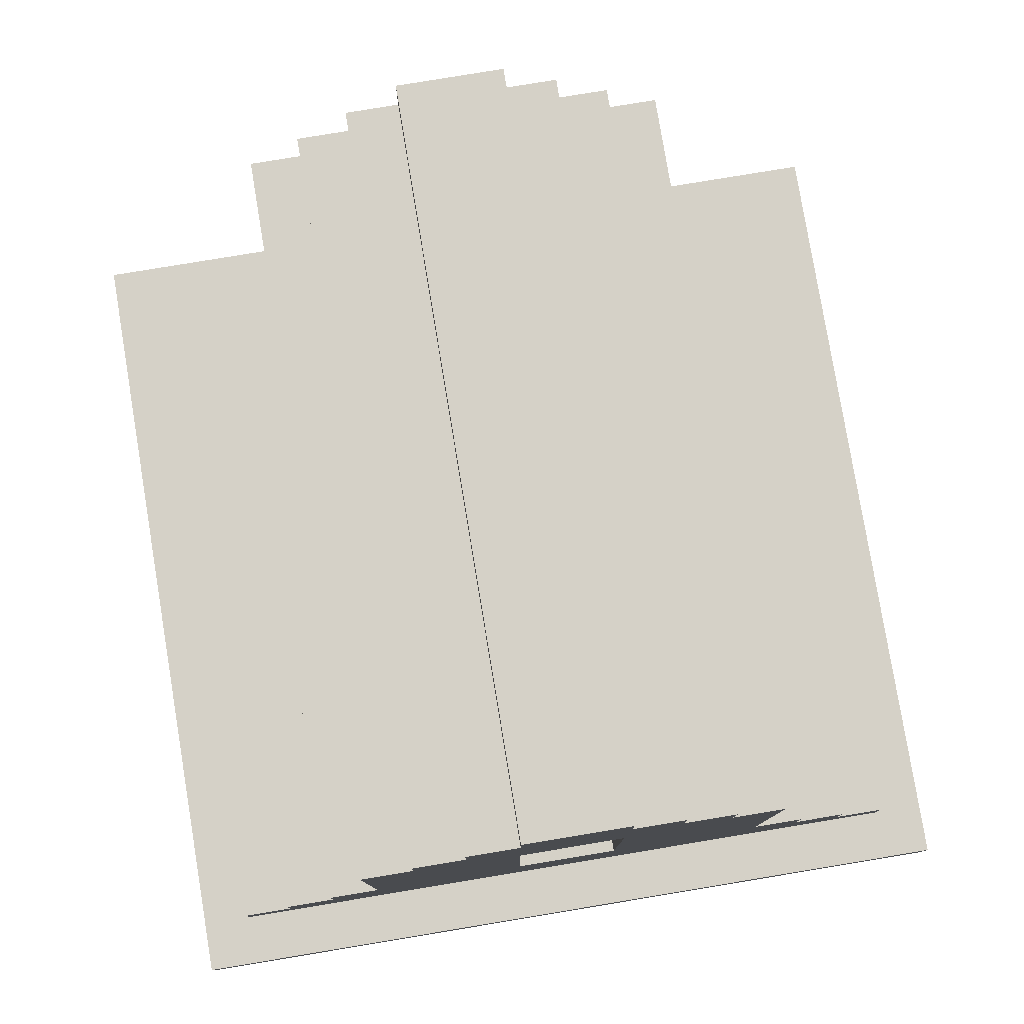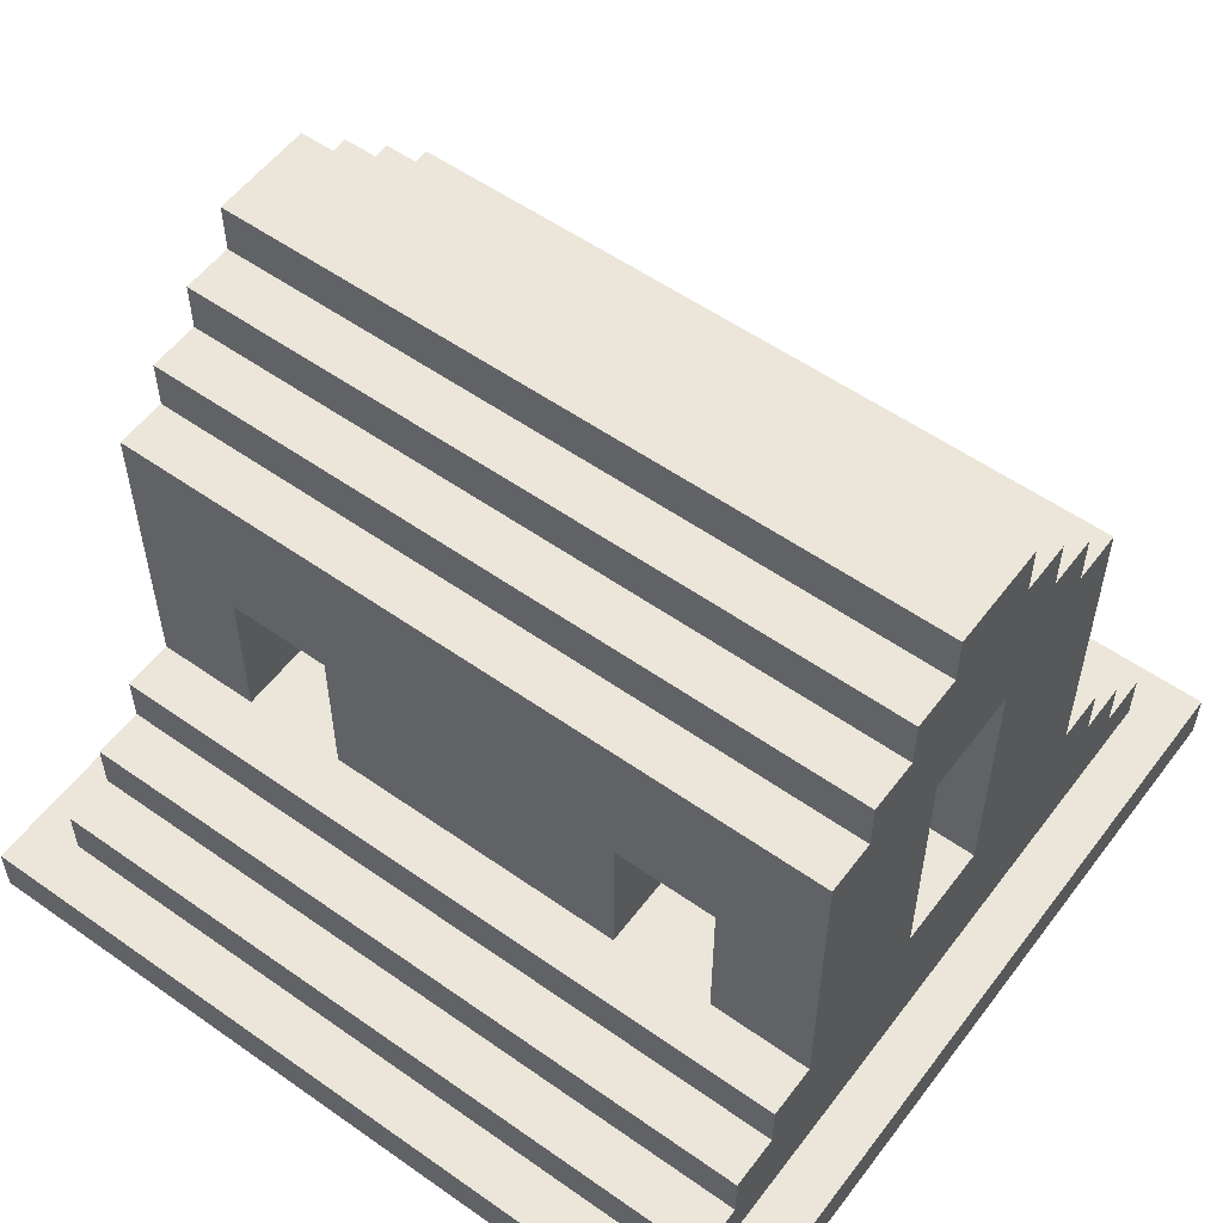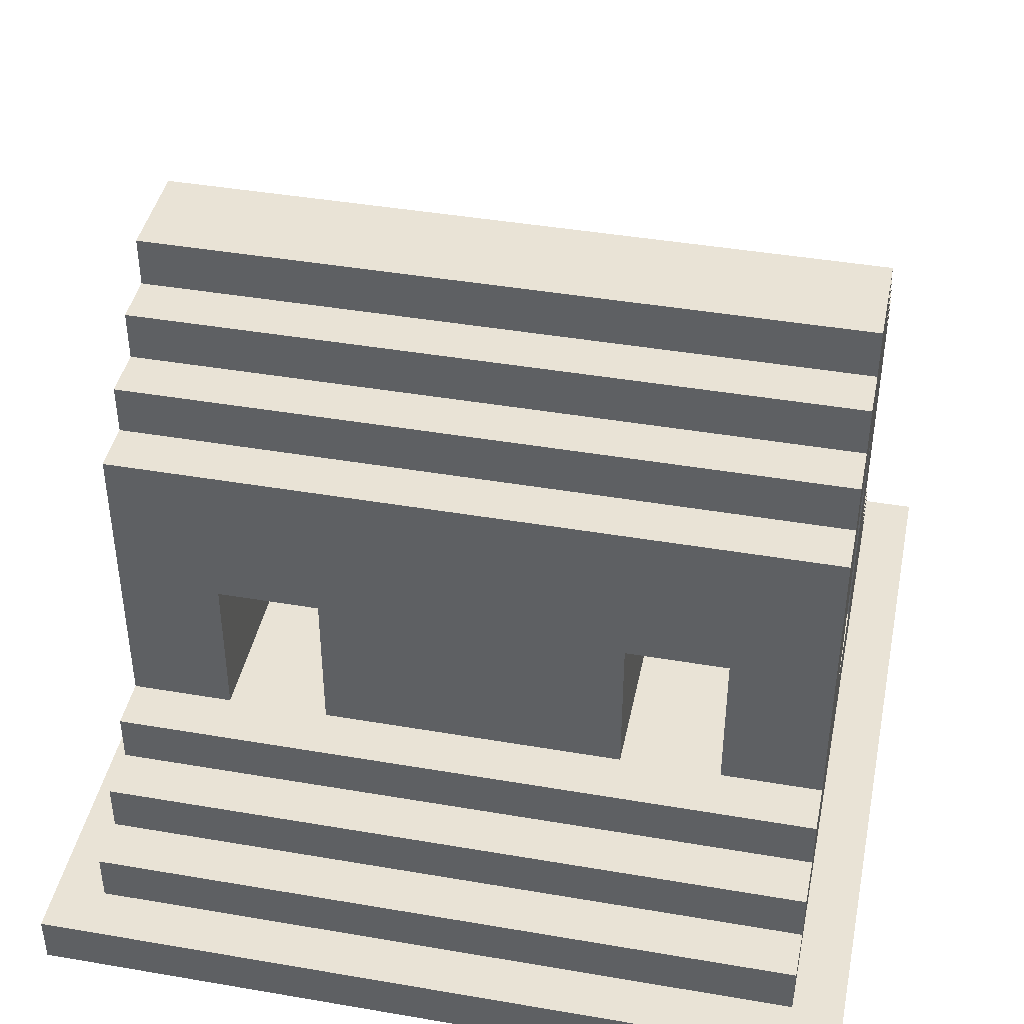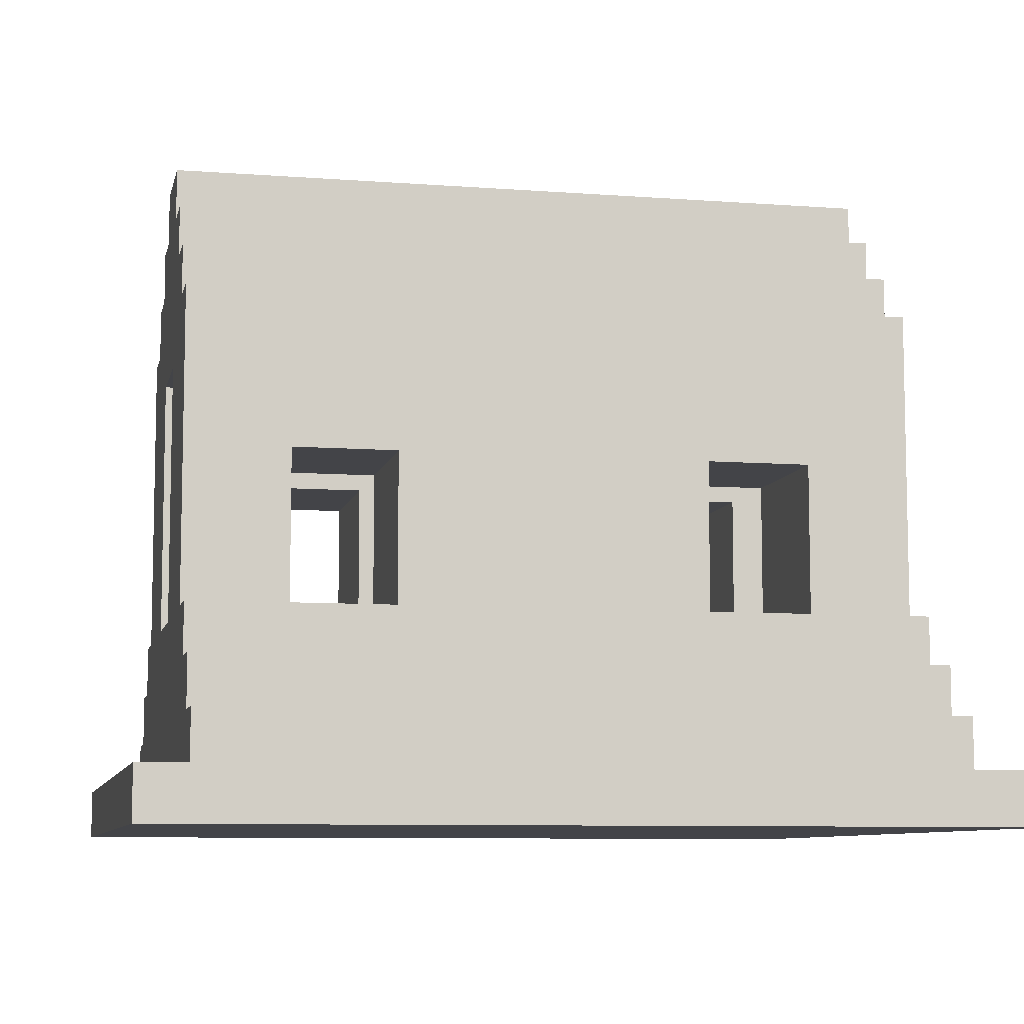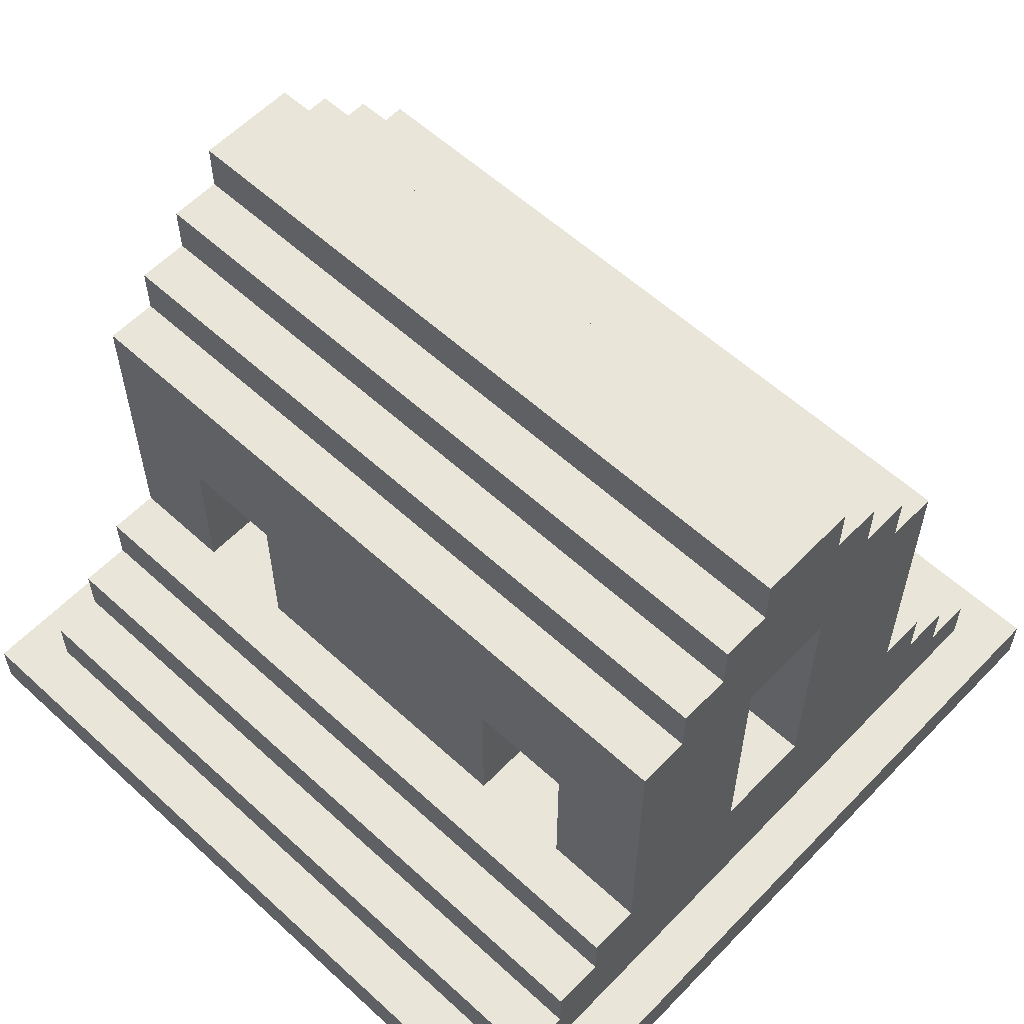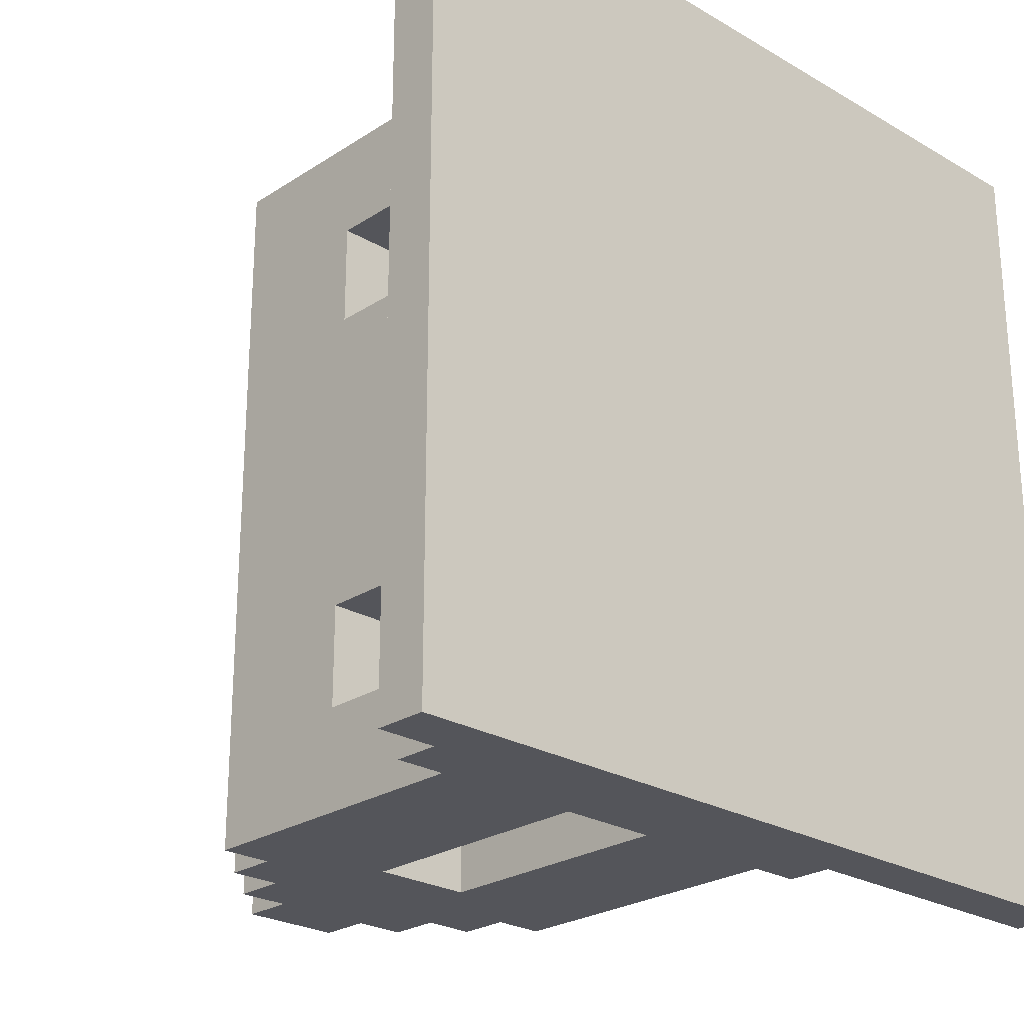
<metadata>
{"format":"obj","ext":"obj","renderer":"f3d","projection":"perspective","resolution":1024,"background":"white","views":[{"elev":79.5,"azim":-9.4,"up":"+Y"},{"elev":55.7,"azim":-53.5,"up":"+Y"},{"elev":42.3,"azim":101.6,"up":"+Y"},{"elev":-8.3,"azim":78.1,"up":"+Y"},{"elev":58.4,"azim":-46.6,"up":"+Y"},{"elev":-24.9,"azim":-43.5,"up":"+Z"}]}
</metadata>
<code>
g roof1
v -8 0 8
v -8 0 -8
v -8 1 8
v -8 1 -8
v -7 1 7
v -7 1 -7
v -7 2 7
v -7 2 -7
v -6 2 7
v -6 2 -7
v -6 3 7
v -6 3 -7
v -5 3 7
v -5 3 -7
v -5 4 7
v -5 4 -7
v -4 4 7
v -4 4 5
v -4 4 3
v -4 4 -3
v -4 4 -5
v -4 4 -7
v -4 7 5
v -4 7 3
v -4 7 -3
v -4 7 -5
v -4 10 7
v -4 10 -7
v -3 10 7
v -3 10 -7
v -3 11 7
v -3 11 -7
v -2 11 7
v -2 11 -7
v -2 12 7
v -2 12 -7
v -1 12 7
v -1 12 -7
v -1 13 7
v -1 13 -7
v 1 4 7
v 1 4 5
v 1 4 3
v 1 4 -3
v 1 4 -5
v 1 4 -7
v 1 7 5
v 1 7 3
v 1 7 -3
v 1 7 -5
v 1 9 7
v 1 9 -7
v -1 4 7
v -1 4 5
v -1 4 3
v -1 4 -3
v -1 4 -5
v -1 4 -7
v -1 7 5
v -1 7 3
v -1 7 -3
v -1 7 -5
v -1 9 7
v -1 9 -7
v 1 12 7
v 1 12 -7
v 1 13 7
v 1 13 -7
v 2 11 7
v 2 11 -7
v 2 12 7
v 2 12 -7
v 3 10 7
v 3 10 -7
v 3 11 7
v 3 11 -7
v 4 4 7
v 4 4 5
v 4 4 3
v 4 4 -3
v 4 4 -5
v 4 4 -7
v 4 7 5
v 4 7 3
v 4 7 -3
v 4 7 -5
v 4 10 7
v 4 10 -7
v 5 3 7
v 5 3 -7
v 5 4 7
v 5 4 -7
v 6 2 7
v 6 2 -7
v 6 3 7
v 6 3 -7
v 7 1 7
v 7 1 -7
v 7 2 7
v 7 2 -7
v 8 0 8
v 8 0 -8
v 8 1 8
v 8 1 -8
v -8 0 8
v -8 1 8
v 8 0 8
v 8 1 8
v -7 1 7
v -7 2 7
v -6 2 7
v -6 3 7
v -5 3 7
v -5 4 7
v -4 4 7
v -4 10 7
v -3 10 7
v -3 11 7
v -2 11 7
v -2 12 7
v -1 4 7
v -1 9 7
v -1 12 7
v -1 13 7
v 1 4 7
v 1 9 7
v 1 12 7
v 1 13 7
v 2 11 7
v 2 12 7
v 3 10 7
v 3 11 7
v 4 4 7
v 4 10 7
v 5 3 7
v 5 4 7
v 6 2 7
v 6 3 7
v 7 1 7
v 7 2 7
v -4 4 3
v -4 7 3
v -1 4 3
v -1 7 3
v 1 4 3
v 1 7 3
v 4 4 3
v 4 7 3
v -4 4 -5
v -4 7 -5
v -1 4 -5
v -1 7 -5
v 1 4 -5
v 1 7 -5
v 4 4 -5
v 4 7 -5
v -4 4 5
v -4 7 5
v -1 4 5
v -1 7 5
v 1 4 5
v 1 7 5
v 4 4 5
v 4 7 5
v -4 4 -3
v -4 7 -3
v -1 4 -3
v -1 7 -3
v 1 4 -3
v 1 7 -3
v 4 4 -3
v 4 7 -3
v -7 1 -7
v -7 2 -7
v -6 2 -7
v -6 3 -7
v -5 3 -7
v -5 4 -7
v -4 4 -7
v -4 10 -7
v -3 10 -7
v -3 11 -7
v -2 11 -7
v -2 12 -7
v -1 4 -7
v -1 9 -7
v -1 12 -7
v -1 13 -7
v 1 4 -7
v 1 9 -7
v 1 12 -7
v 1 13 -7
v 2 11 -7
v 2 12 -7
v 3 10 -7
v 3 11 -7
v 4 4 -7
v 4 10 -7
v 5 3 -7
v 5 4 -7
v 6 2 -7
v 6 3 -7
v 7 1 -7
v 7 2 -7
v -8 0 -8
v -8 1 -8
v 8 0 -8
v 8 1 -8
v -8 0 8
v 8 0 8
v -8 0 -8
v 8 0 -8
v -4 7 5
v -1 7 5
v 1 7 5
v 4 7 5
v -4 7 3
v -1 7 3
v 1 7 3
v 4 7 3
v -4 7 -3
v -1 7 -3
v 1 7 -3
v 4 7 -3
v -4 7 -5
v -1 7 -5
v 1 7 -5
v 4 7 -5
v -1 9 7
v 1 9 7
v -1 9 -7
v 1 9 -7
v -8 1 8
v 8 1 8
v -7 1 7
v 7 1 7
v -7 1 -7
v 7 1 -7
v -8 1 -8
v 8 1 -8
v -7 2 7
v -6 2 7
v 6 2 7
v 7 2 7
v -7 2 -7
v -6 2 -7
v 6 2 -7
v 7 2 -7
v -6 3 7
v -5 3 7
v 5 3 7
v 6 3 7
v -6 3 -7
v -5 3 -7
v 5 3 -7
v 6 3 -7
v -5 4 7
v -4 4 7
v -1 4 7
v 1 4 7
v 4 4 7
v 5 4 7
v -4 4 5
v -1 4 5
v 1 4 5
v 4 4 5
v -4 4 3
v -1 4 3
v 1 4 3
v 4 4 3
v -4 4 -3
v -1 4 -3
v 1 4 -3
v 4 4 -3
v -4 4 -5
v -1 4 -5
v 1 4 -5
v 4 4 -5
v -5 4 -7
v -4 4 -7
v -1 4 -7
v 1 4 -7
v 4 4 -7
v 5 4 -7
v -4 10 7
v -3 10 7
v 3 10 7
v 4 10 7
v -4 10 -7
v -3 10 -7
v 3 10 -7
v 4 10 -7
v -3 11 7
v -2 11 7
v 2 11 7
v 3 11 7
v -3 11 -7
v -2 11 -7
v 2 11 -7
v 3 11 -7
v -2 12 7
v -1 12 7
v 1 12 7
v 2 12 7
v -2 12 -7
v -1 12 -7
v 1 12 -7
v 2 12 -7
v -1 13 7
v 1 13 7
v -1 13 -7
v 1 13 -7
f 3 2 1
f 4 2 3
f 7 6 5
f 8 6 7
f 11 10 9
f 12 10 11
f 15 14 13
f 16 14 15
f 23 18 17
f 24 20 19
f 25 20 24
f 26 22 21
f 27 25 24
f 27 26 25
f 27 23 17
f 27 24 23
f 28 22 26
f 28 26 27
f 31 30 29
f 32 30 31
f 35 34 33
f 36 34 35
f 39 38 37
f 40 38 39
f 47 42 41
f 48 44 43
f 49 44 48
f 50 46 45
f 51 49 48
f 51 50 49
f 51 47 41
f 51 48 47
f 52 46 50
f 52 50 51
f 53 54 59
f 55 56 60
f 60 56 61
f 57 58 62
f 60 61 63
f 61 62 63
f 53 59 63
f 59 60 63
f 62 58 64
f 63 62 64
f 65 66 67
f 67 66 68
f 69 70 71
f 71 70 72
f 73 74 75
f 75 74 76
f 77 78 83
f 79 80 84
f 84 80 85
f 81 82 86
f 84 85 87
f 85 86 87
f 77 83 87
f 83 84 87
f 86 82 88
f 87 86 88
f 89 90 91
f 91 90 92
f 93 94 95
f 95 94 96
f 97 98 99
f 99 98 100
f 101 102 103
f 103 102 104
f 107 106 105
f 108 106 107
f 111 110 109
f 113 112 111
f 115 114 113
f 117 116 115
f 119 118 117
f 121 115 113
f 121 120 119
f 121 119 117
f 121 117 115
f 122 120 121
f 123 120 122
f 125 121 113
f 126 124 123
f 126 123 122
f 127 124 126
f 128 124 127
f 129 126 125
f 129 127 126
f 130 127 129
f 131 129 125
f 132 129 131
f 133 125 113
f 133 131 125
f 134 131 133
f 135 113 111
f 135 133 113
f 136 133 135
f 137 111 109
f 137 135 111
f 138 135 137
f 139 137 109
f 140 137 139
f 143 142 141
f 144 142 143
f 147 146 145
f 148 146 147
f 151 150 149
f 152 150 151
f 155 154 153
f 156 154 155
f 157 158 159
f 159 158 160
f 161 162 163
f 163 162 164
f 165 166 167
f 167 166 168
f 169 170 171
f 171 170 172
f 173 174 175
f 175 176 177
f 177 178 179
f 179 180 181
f 181 182 183
f 177 179 185
f 183 184 185
f 181 183 185
f 179 181 185
f 185 184 186
f 186 184 187
f 177 185 189
f 187 188 190
f 186 187 190
f 190 188 191
f 191 188 192
f 189 190 193
f 190 191 193
f 193 191 194
f 189 193 195
f 195 193 196
f 177 189 197
f 189 195 197
f 197 195 198
f 175 177 199
f 177 197 199
f 199 197 200
f 173 175 201
f 175 199 201
f 201 199 202
f 173 201 203
f 203 201 204
f 205 206 207
f 207 206 208
f 211 210 209
f 212 210 211
f 217 214 213
f 218 214 217
f 219 216 215
f 220 216 219
f 225 222 221
f 226 222 225
f 227 224 223
f 228 224 227
f 231 230 229
f 232 230 231
f 233 234 235
f 235 234 236
f 233 235 237
f 236 234 238
f 233 237 239
f 237 238 239
f 238 234 240
f 239 238 240
f 241 242 245
f 245 242 246
f 243 244 247
f 247 244 248
f 249 250 253
f 253 250 254
f 251 252 255
f 255 252 256
f 257 258 263
f 259 260 264
f 264 260 265
f 261 262 266
f 264 265 267
f 265 266 267
f 257 263 267
f 263 264 267
f 267 266 268
f 268 266 269
f 266 262 270
f 269 266 270
f 257 267 271
f 268 269 272
f 272 269 273
f 270 262 274
f 257 271 275
f 273 274 275
f 272 273 275
f 271 272 275
f 275 274 276
f 276 274 277
f 274 262 278
f 277 274 278
f 257 275 279
f 279 275 280
f 276 277 281
f 281 277 282
f 278 262 283
f 283 262 284
f 285 286 289
f 289 286 290
f 287 288 291
f 291 288 292
f 293 294 297
f 297 294 298
f 295 296 299
f 299 296 300
f 301 302 305
f 305 302 306
f 303 304 307
f 307 304 308
f 309 310 311
f 311 310 312

</code>
